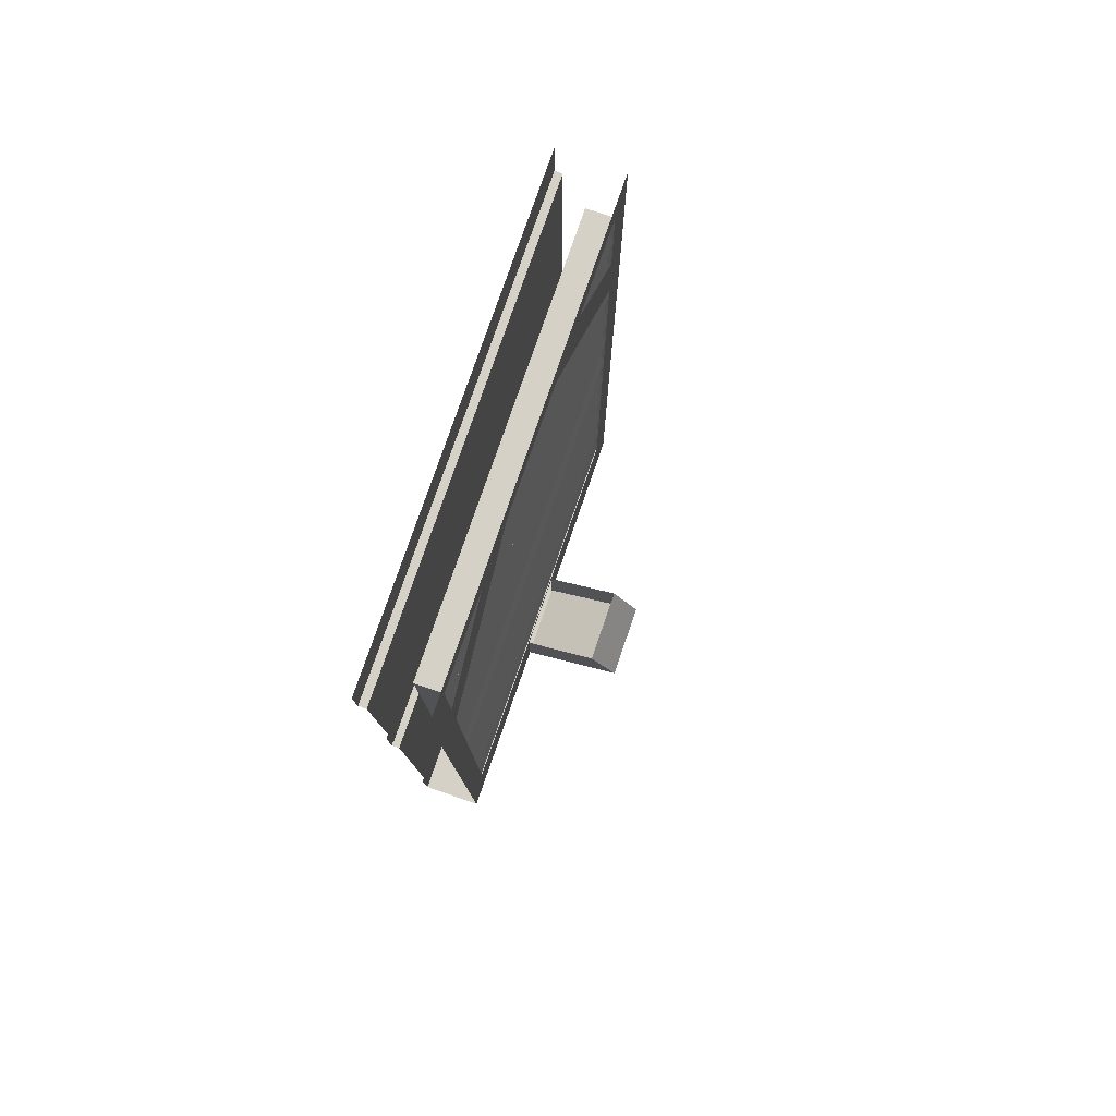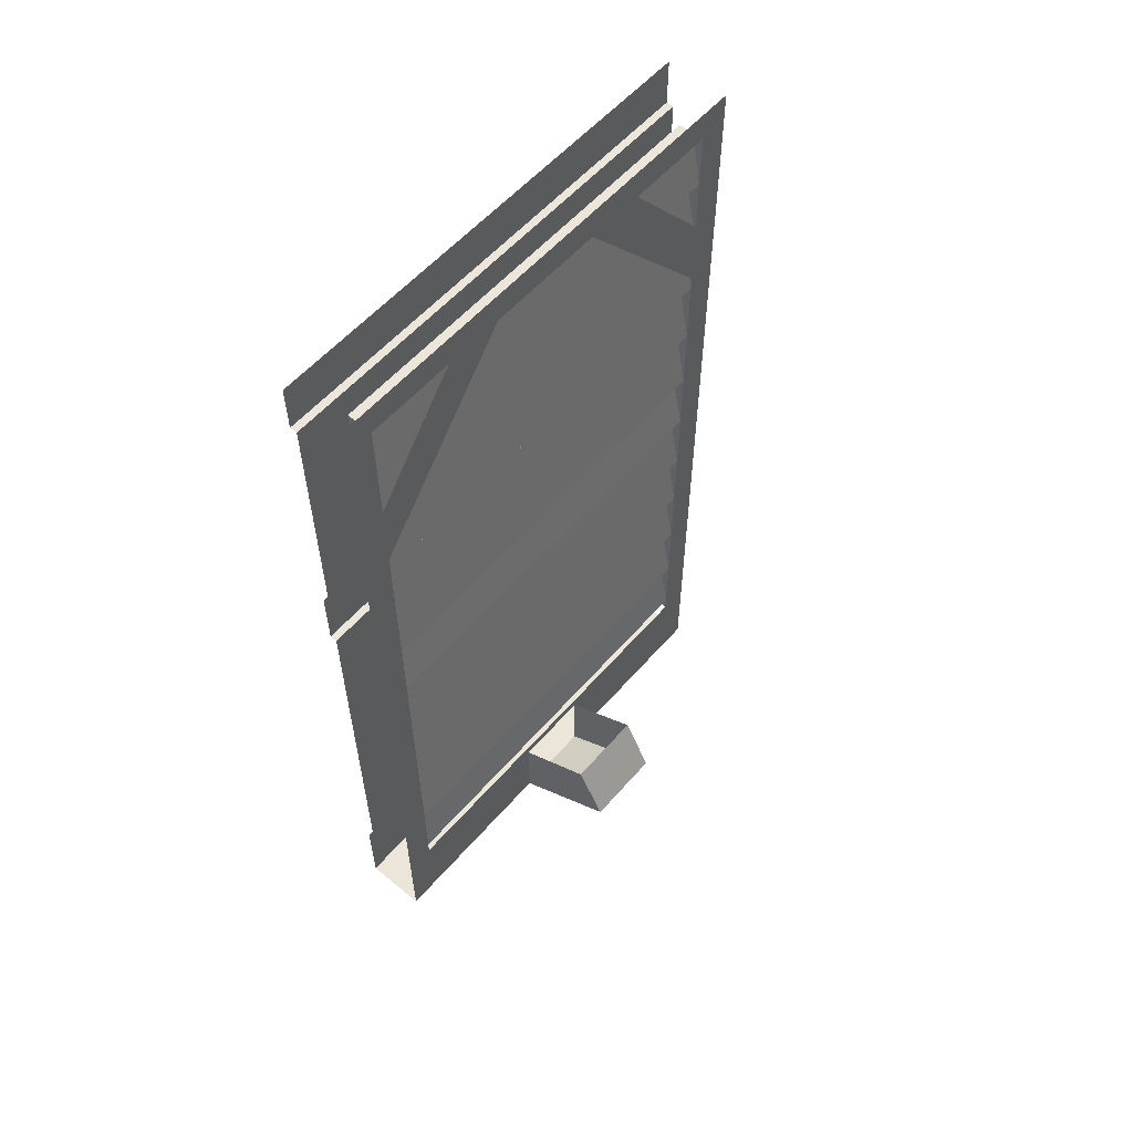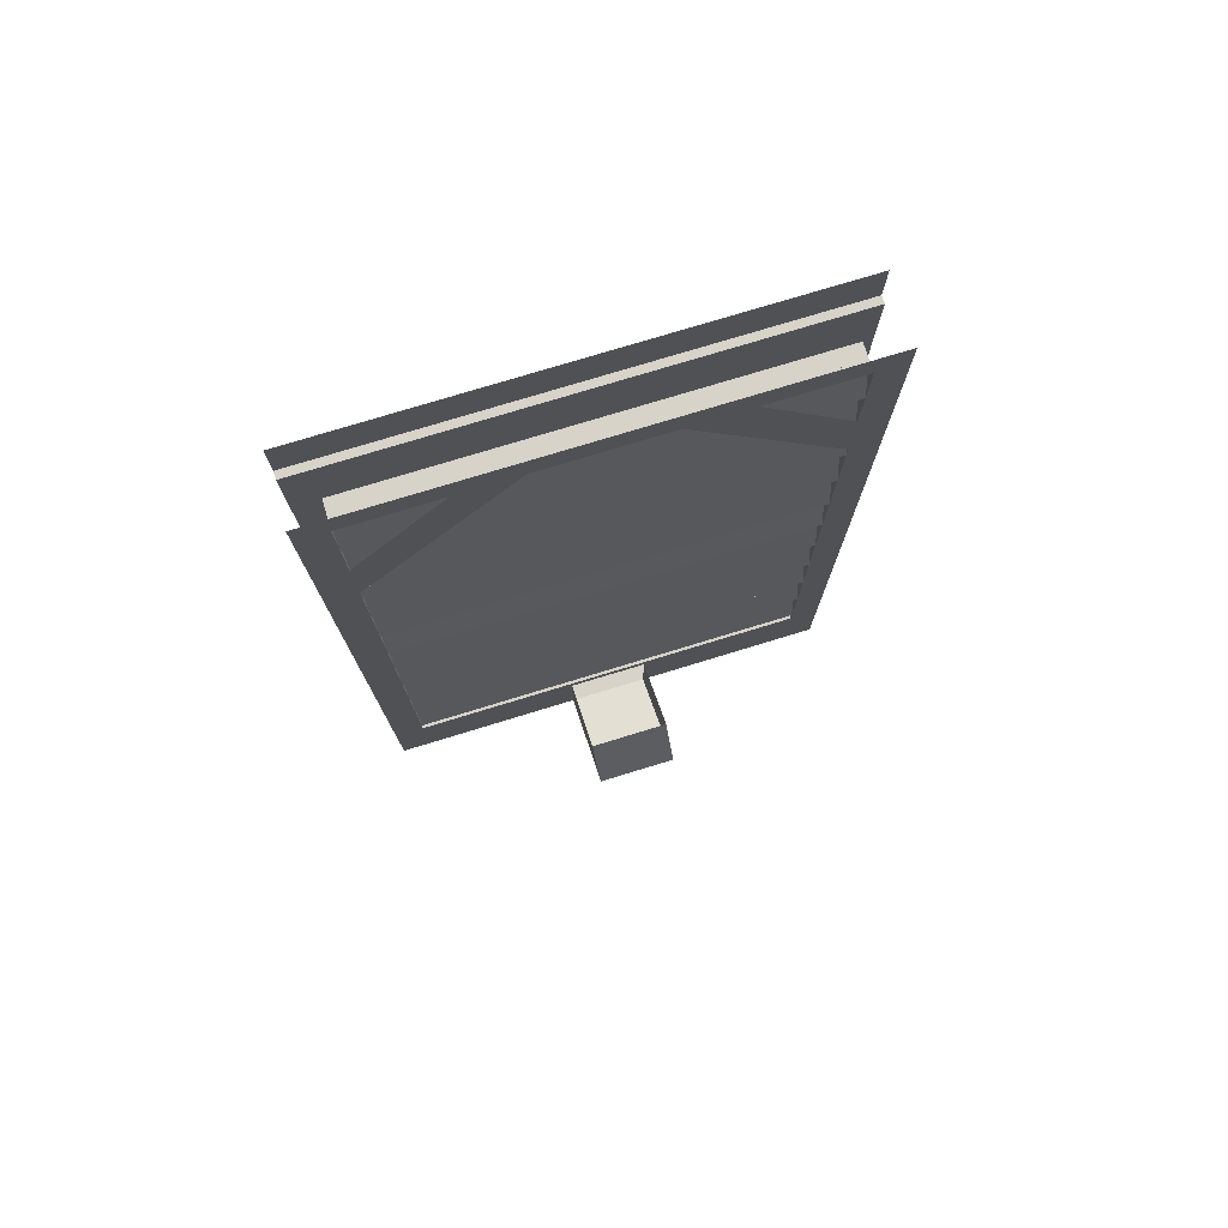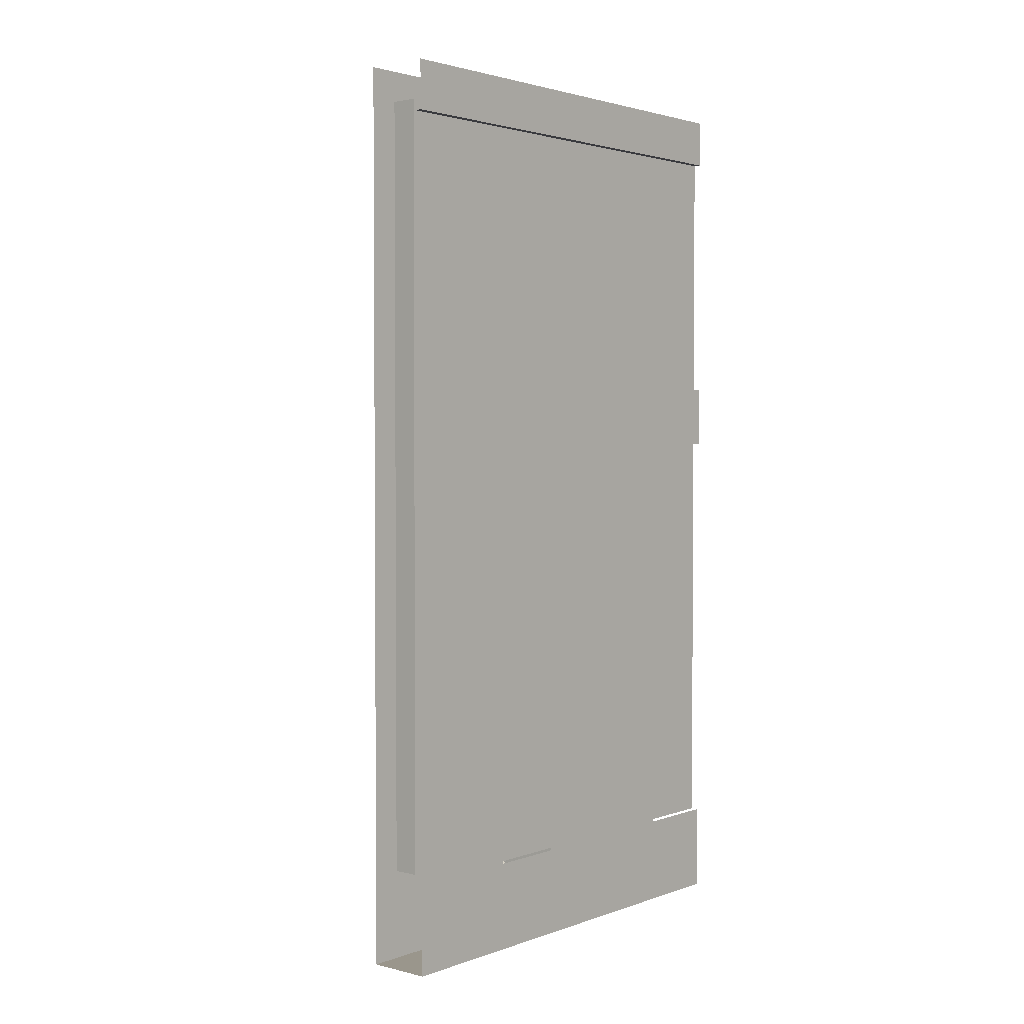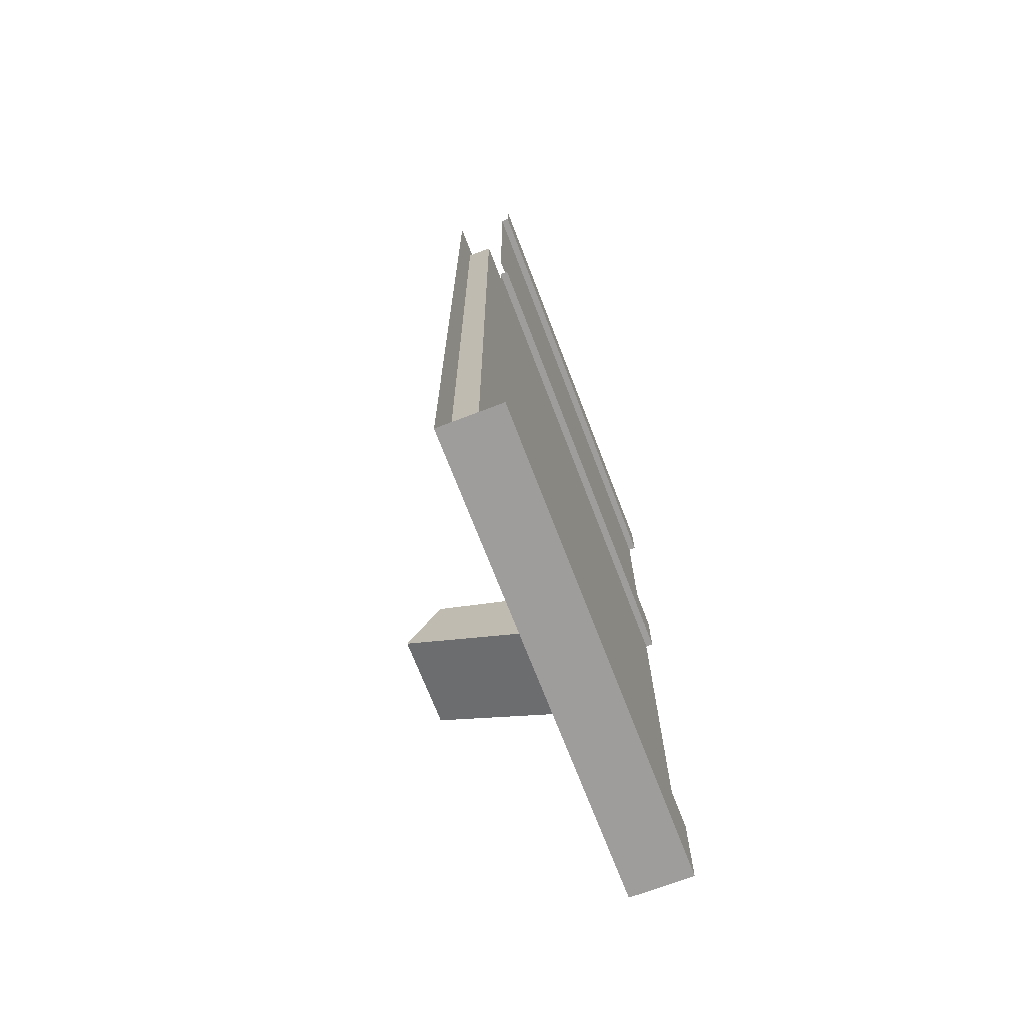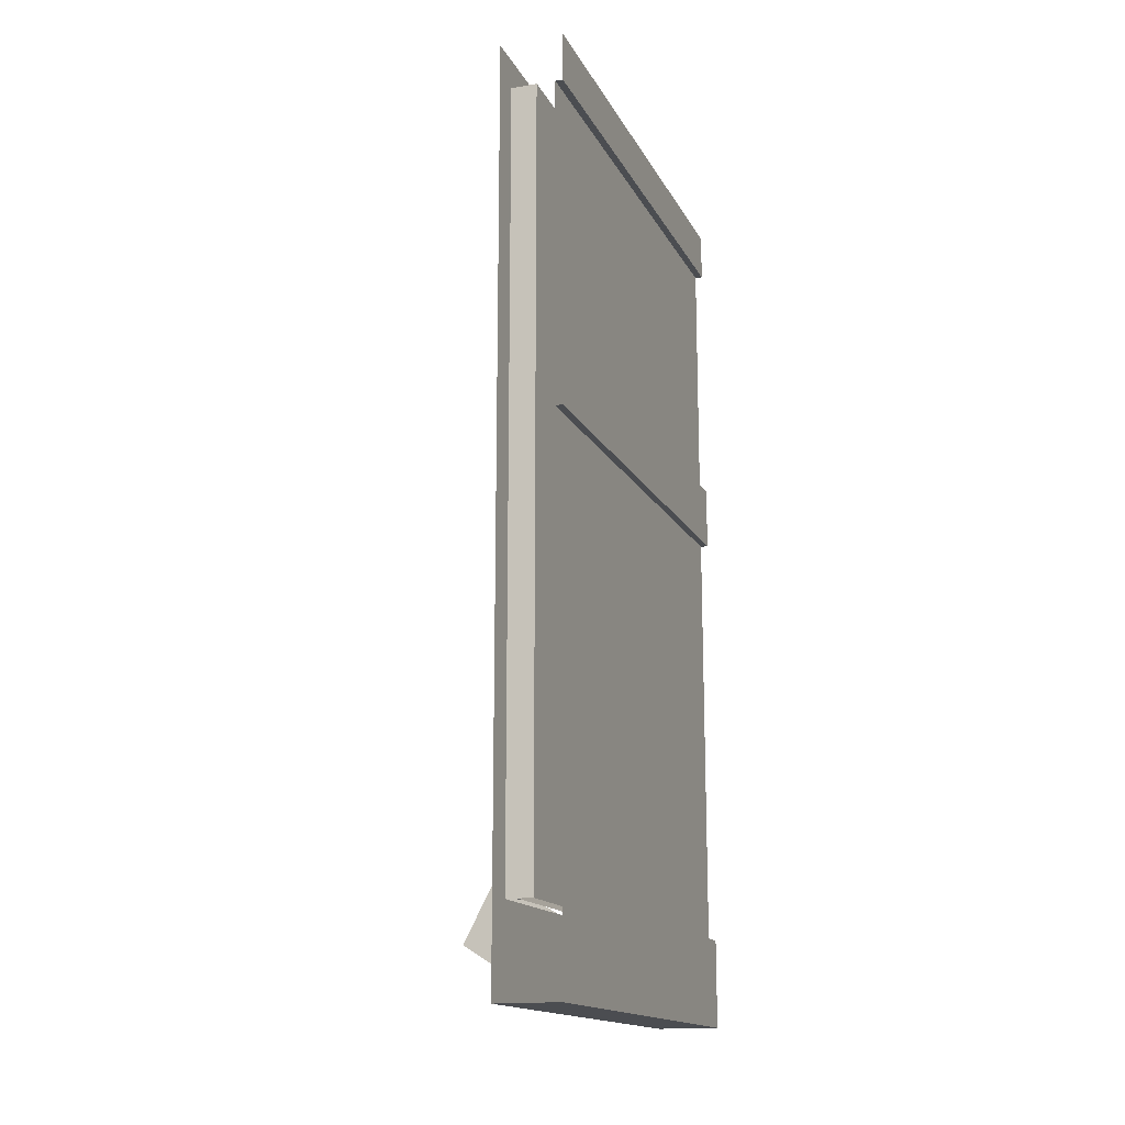
<metadata>
{"format":"obj","ext":"obj","renderer":"f3d","projection":"perspective","resolution":1024,"background":"white","views":[{"elev":79.0,"azim":19.1,"up":"+Y"},{"elev":57.2,"azim":40.5,"up":"+Y"},{"elev":76.3,"azim":73.0,"up":"+Y"},{"elev":2.5,"azim":-139.9,"up":"+Y"},{"elev":-70.6,"azim":-159.0,"up":"+Y"},{"elev":-15.9,"azim":-160.3,"up":"+Y"}]}
</metadata>
<code>
v -0.4844 -0.6484 -0.5
v -0.4844 -0.6484 0.5
v -0.4844 -0.4375 -0.007812
v -0.4844 -0.4141 -0.5
v -0.4844 -0.1719 -0.3906
v -0.4844 -0.1797 -0.5
v -0.4844 -0.1016 -0.5
v -0.4844 -0.1016 0.5
v -0.5 -0.1016 0.5
v -0.5 -0.1016 -0.5
v -0.5 0 0.5
v -0.5 0 -0.5
v -0.4844 -0.7812 -0.5
v -0.4844 -0.7812 0.5
v -0.5 -0.7812 0.5
v -0.5 -0.7812 -0.5
v -0.5 -0.6484 0.5
v -0.5 -0.6484 -0.5
v -0.4844 -1.242 -0.3359
v -0.4844 -1.234 -0.5
v -0.4844 -1.688 -0.5
v -0.4844 -1.609 -0.03906
v -0.4844 -1.266 0.03906
v -0.4844 -1.18 0.1875
v -0.4844 -1.148 -0.1172
v -0.4844 -0.1797 0.5
v -0.4844 -0.2109 0.1719
v -0.4844 -0.4141 0.5
v -0.4844 -1.211 0.3359
v -0.4844 -1.234 0.5
v -0.4844 -1.688 0.5
v -0.3672 -0.4453 -0.4375
v -0.3672 -0.2969 -0.4375
v -0.3672 -0.0625 -0.25
v -0.3672 -0.0625 -0.125
v -0.3828 -0.0625 -0.125
v -0.3828 -0.4453 -0.4375
v -0.3672 -0.2969 0.4375
v -0.3672 -0.4453 0.4375
v -0.3672 -0.0625 0.125
v -0.3672 -0.0625 0.25
v -0.3828 -0.4453 0.4375
v -0.3828 -0.0625 0.125
v -0.5 -1.875 0.5
v -0.5 -1.688 -0.5
v -0.5 -1.875 -0.5
v -0.3672 -1.875 0.5
v -0.3672 -1.875 0.08594
v -0.3672 -1.711 0.08594
v -0.3672 -1.688 0.4375
v -0.3672 -0.0625 0.4375
v -0.3672 0 0.5
v -0.3672 -0.0625 -0.4375
v -0.3672 0 -0.5
v -0.3672 -1.688 -0.4375
v -0.3672 -1.875 -0.5
v -0.3672 -1.711 -0.08594
v -0.3672 -1.875 -0.08594
v -0.1406 -1.734 -0.08594
v -0.1406 -1.734 0.08594
v -0.2031 -1.617 0.08594
v -0.5 -1.688 0.5
v -0.4219 -0.0625 -0.4375
v -0.4219 -1.688 -0.4375
v -0.4219 -1.688 0.4375
v -0.4219 -0.0625 0.4375
v -0.2031 -1.617 -0.08594
v -0.3672 -0.4766 0.4375
v -0.3672 -0.4766 -0.4375
v -0.3906 -0.3594 -0.4375
v -0.3906 -0.3594 0.4375
v -0.3672 -0.3281 -0.4375
v -0.3672 -0.3281 0.4375
v -0.3906 -0.2109 -0.4375
v -0.3906 -0.2109 0.4375
v -0.3672 -0.1797 -0.4375
v -0.3672 -0.1797 0.4375
v -0.3906 -0.0625 -0.4375
v -0.3906 -0.0625 0.4375
v -0.3906 -0.5078 0.4375
v -0.3906 -0.5078 -0.4375
v -0.3672 -0.625 0.4375
v -0.3672 -0.625 -0.4375
v -0.3906 -0.6562 0.4375
v -0.3906 -0.6562 -0.4375
v -0.3672 -0.7734 0.4375
v -0.3672 -0.7734 -0.4375
v -0.3906 -0.8047 0.4375
v -0.3906 -0.8047 -0.4375
v -0.3672 -0.9141 0.4375
v -0.3672 -0.9141 -0.4375
v -0.3906 -0.9453 0.4375
v -0.3906 -0.9453 -0.4375
v -0.3672 -1.062 0.4375
v -0.3672 -1.062 -0.4375
v -0.3906 -1.094 0.4375
v -0.3906 -1.094 -0.4375
v -0.3672 -1.211 0.4375
v -0.3672 -1.211 -0.4375
v -0.3906 -1.242 0.4375
v -0.3906 -1.242 -0.4375
v -0.3672 -1.359 0.4375
v -0.3672 -1.359 -0.4375
v -0.3906 -1.391 0.4375
v -0.3906 -1.391 -0.4375
v -0.3672 -1.508 0.4375
v -0.3672 -1.508 -0.4375
v -0.3906 -1.531 0.4375
v -0.3906 -1.531 -0.4375
v -0.3672 -1.656 0.4375
v -0.3672 -1.656 -0.4375
v -0.3906 -1.688 0.4375
v -0.3906 -1.688 -0.4375
f 1 2 3
f 1 3 4
f 28 3 2
f 4 3 5
f 4 5 6
f 26 27 3
f 26 3 28
f 3 27 5
f 6 5 7
f 7 5 8
f 26 8 27
f 5 27 8
f 7 8 9
f 7 9 10
f 13 14 15
f 13 15 16
f 10 9 11
f 10 11 12
f 16 15 17
f 16 17 18
f 19 20 21
f 19 21 22
f 19 22 23
f 29 23 22
f 29 22 31
f 29 31 30
f 22 21 31
f 19 23 24
f 19 24 25
f 19 25 13
f 19 13 20
f 29 30 14
f 29 14 24
f 29 24 23
f 14 13 25
f 14 25 24
f 32 33 34
f 32 34 35
f 38 39 40
f 38 40 41
f 47 48 49
f 47 49 50
f 47 50 51
f 47 51 52
f 52 51 53
f 52 53 54
f 54 53 55
f 54 55 56
f 56 55 57
f 56 57 58
f 57 55 49
f 49 55 50
f 32 35 36
f 32 36 37
f 40 39 42
f 40 42 43
f 48 58 59
f 48 59 60
f 48 60 61
f 48 61 49
f 55 53 63
f 55 63 64
f 65 66 51
f 65 51 50
f 53 51 66
f 53 66 63
f 57 67 58
f 58 67 59
f 44 45 46
f 62 45 44
f 44 46 47
f 47 46 48
f 56 58 46
f 46 58 48
f 59 67 60
f 60 67 61
f 64 63 65
f 65 63 66
f 68 69 70
f 68 70 71
f 73 72 74
f 73 74 75
f 77 76 78
f 77 78 79
f 81 80 82
f 81 82 83
f 71 70 72
f 71 72 73
f 75 74 76
f 75 76 77
f 69 68 80
f 69 80 81
f 83 82 84
f 83 84 85
f 85 84 86
f 85 86 87
f 89 88 90
f 89 90 91
f 93 92 94
f 93 94 95
f 97 96 98
f 97 98 99
f 87 86 88
f 87 88 89
f 91 90 92
f 91 92 93
f 95 94 96
f 95 96 97
f 99 98 100
f 99 100 101
f 101 100 102
f 101 102 103
f 105 104 106
f 105 106 107
f 109 108 110
f 109 110 111
f 103 102 104
f 103 104 105
f 107 106 108
f 107 108 109
f 111 110 112
f 111 112 113

</code>
